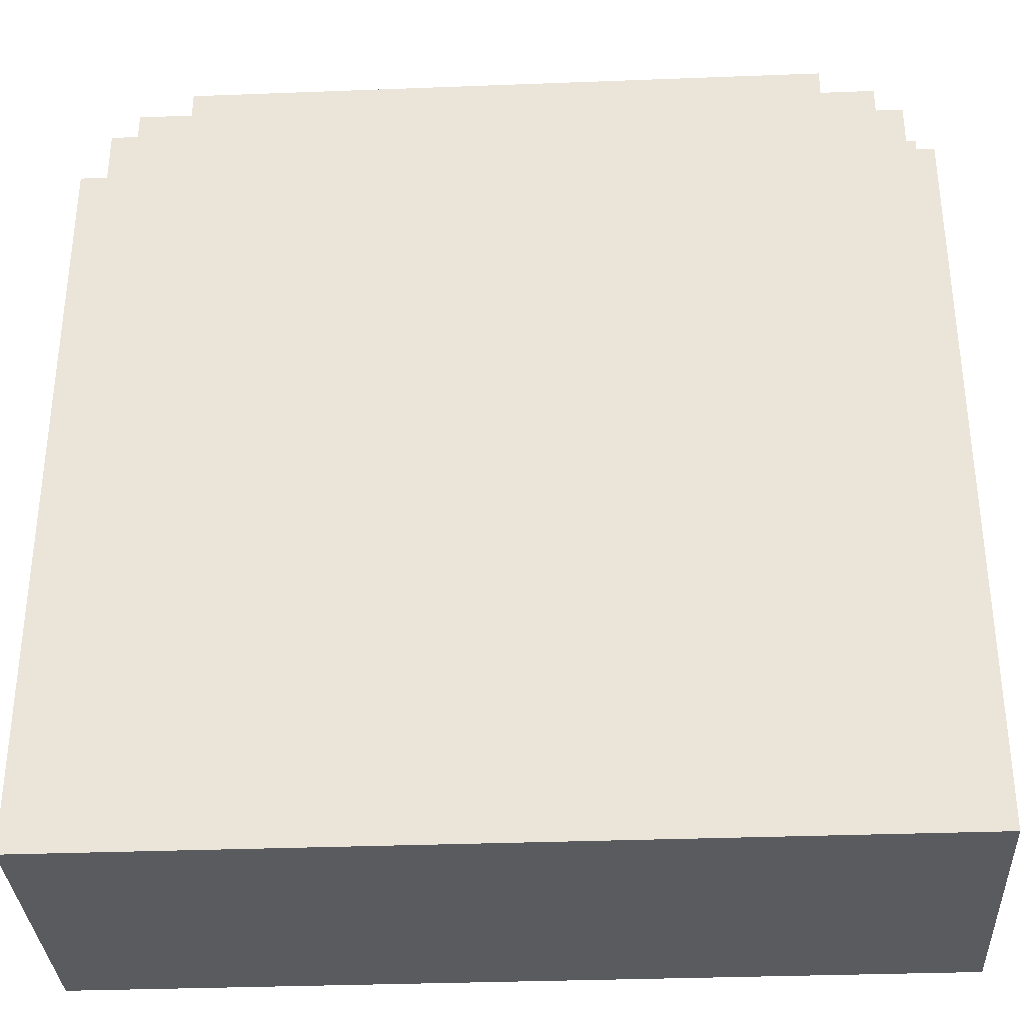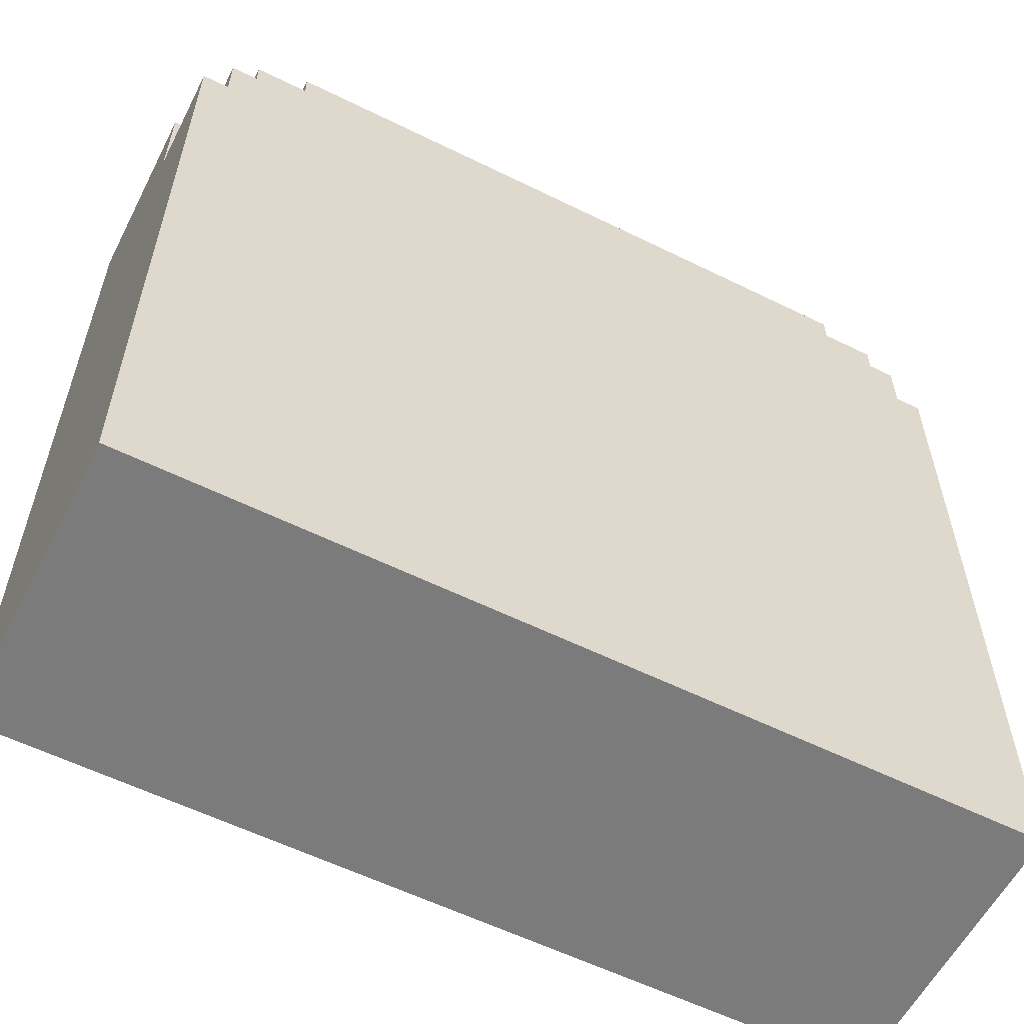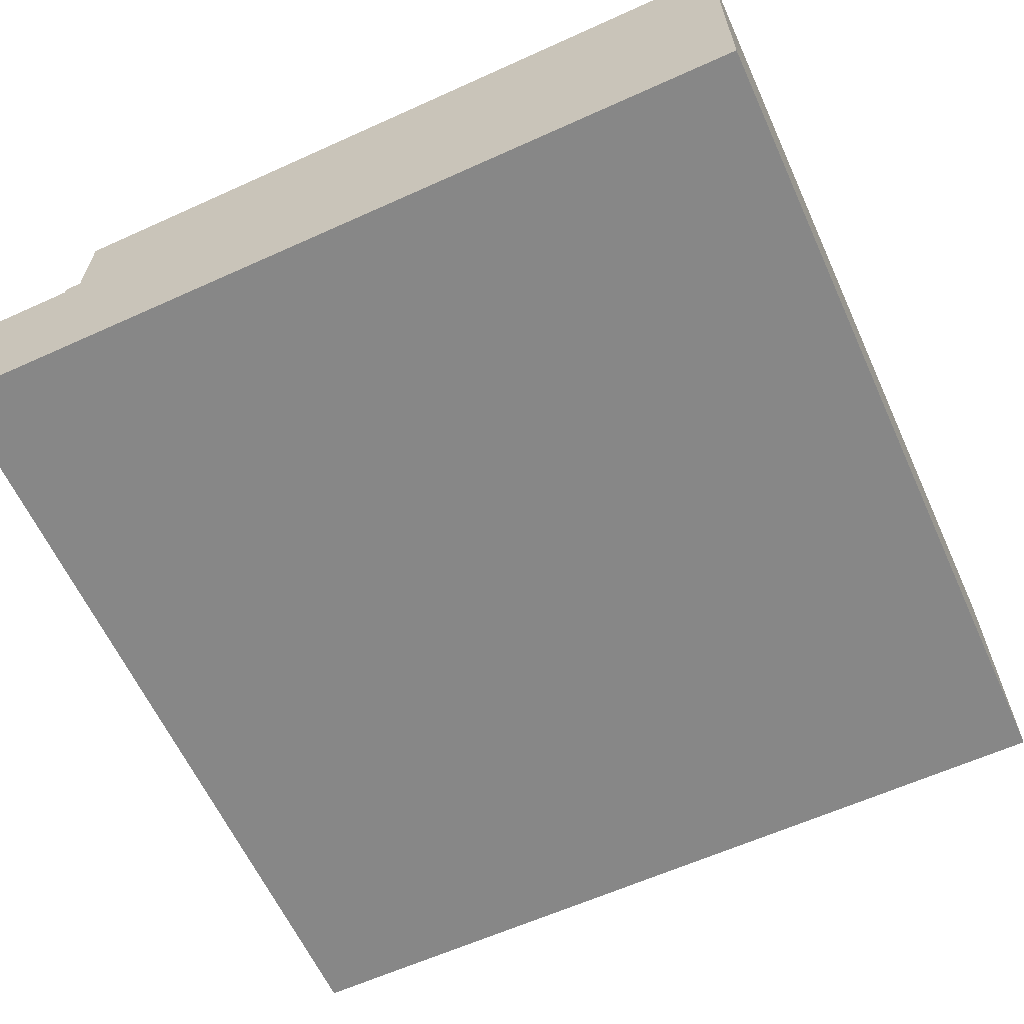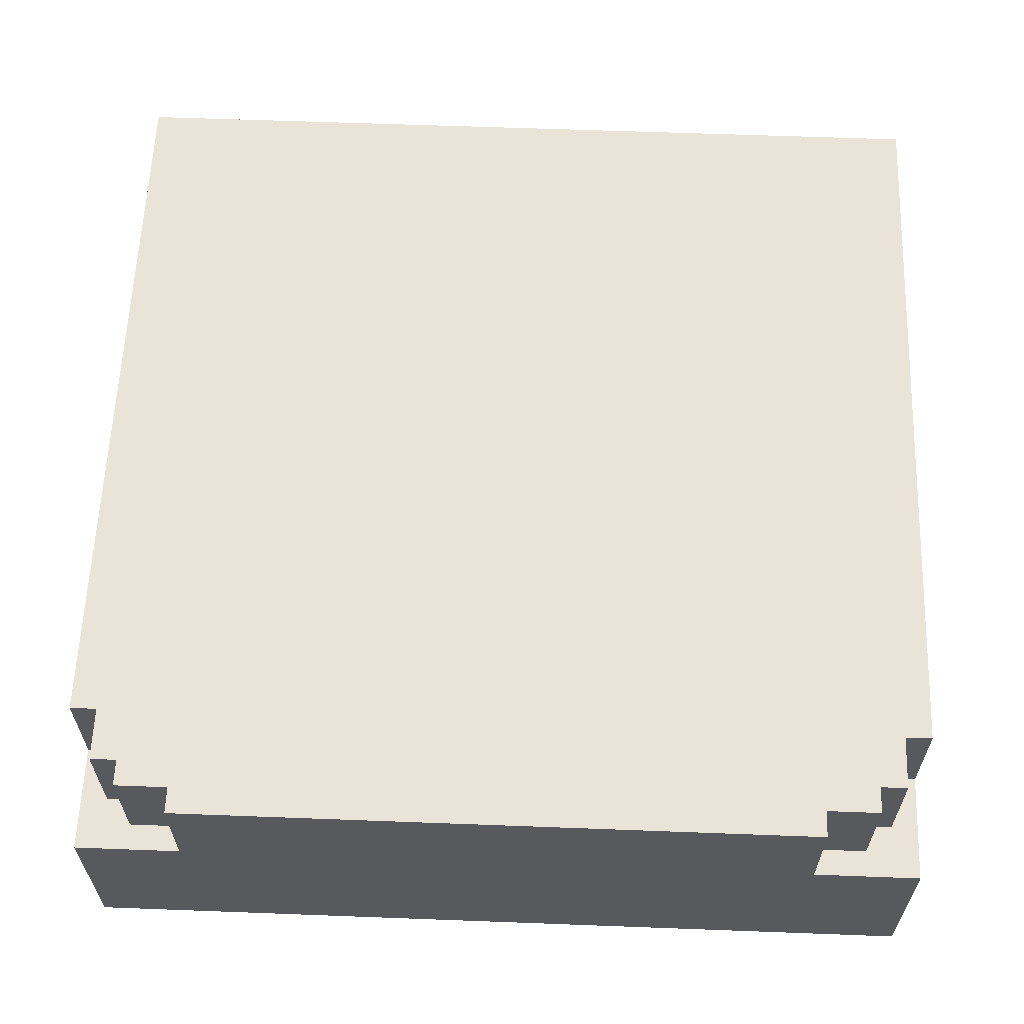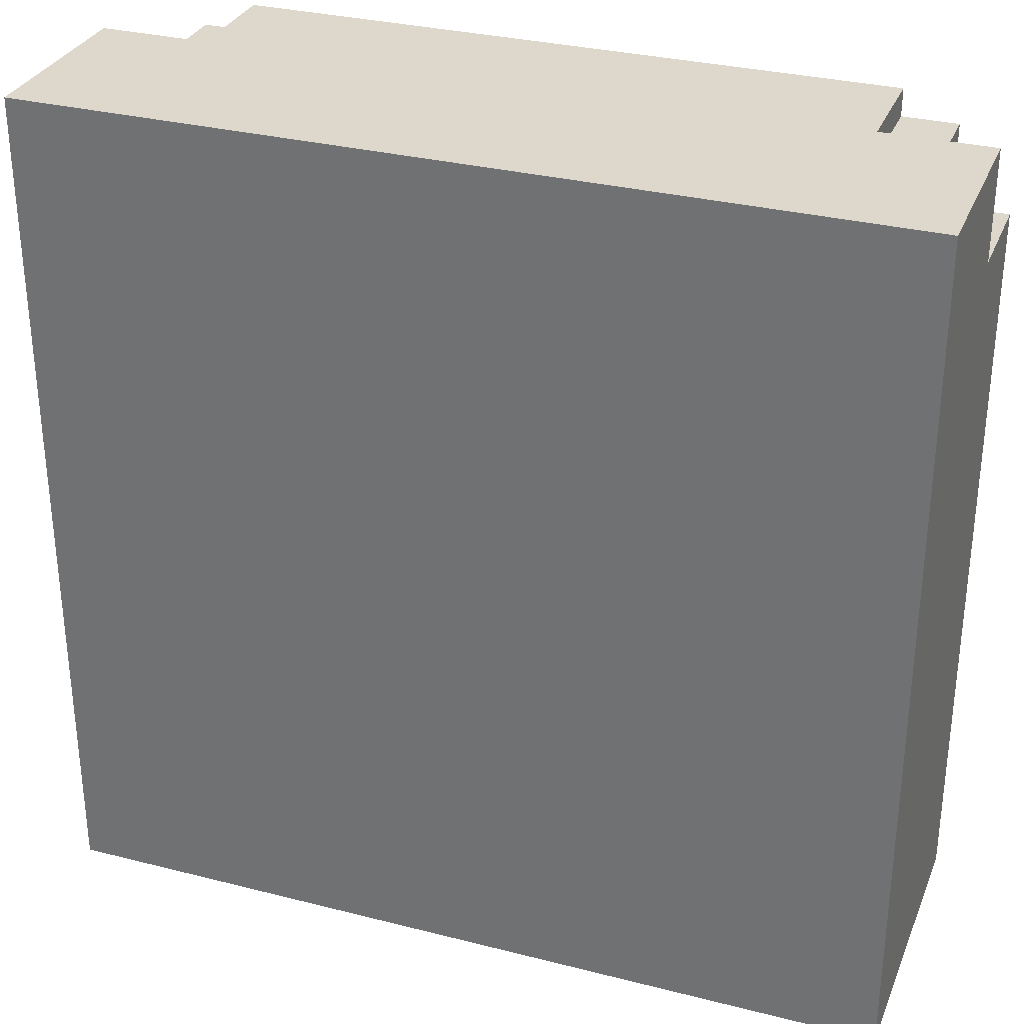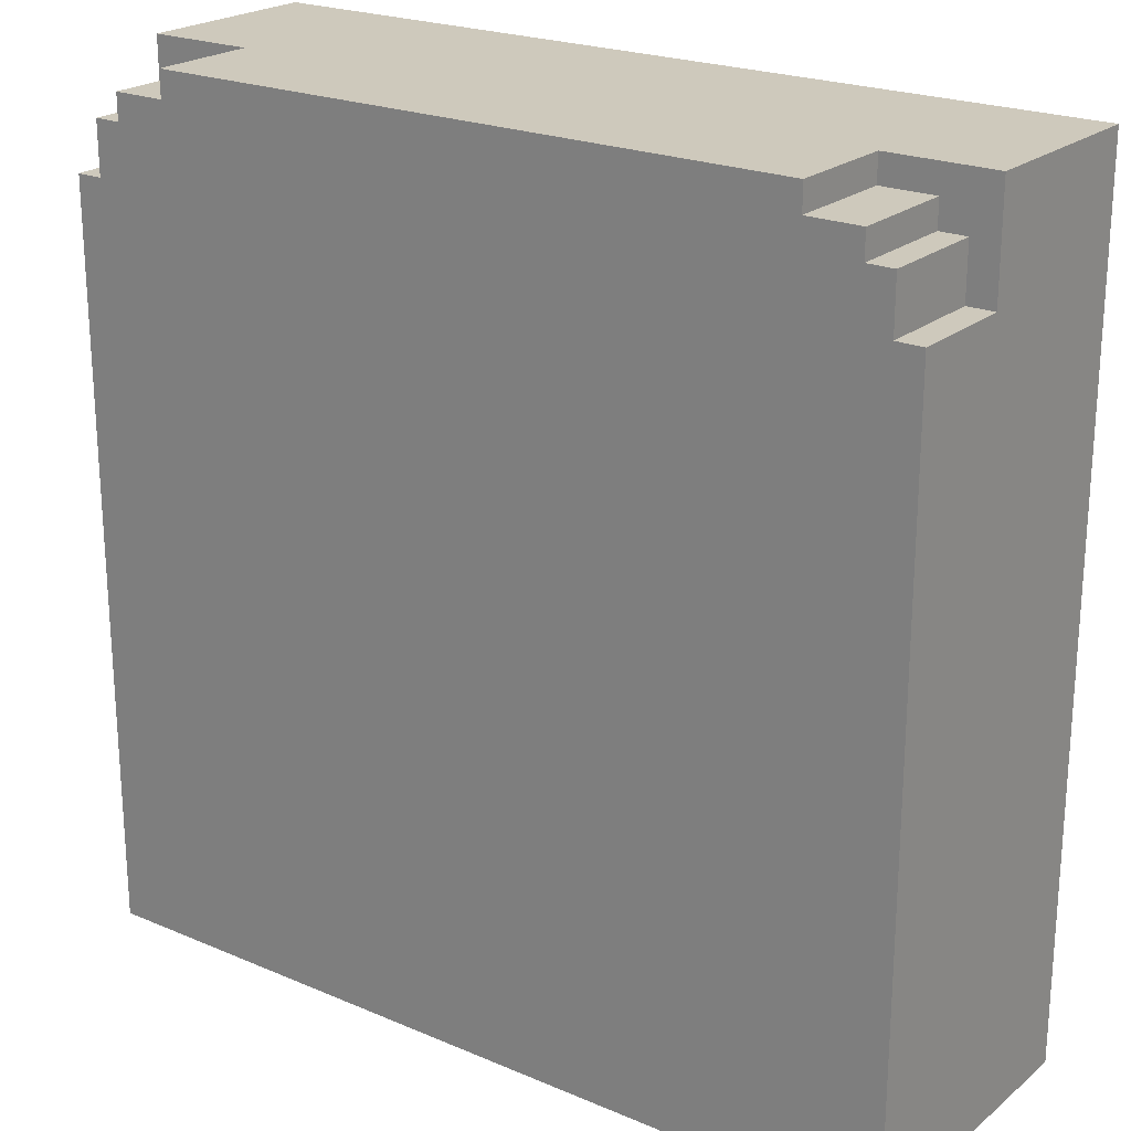
<metadata>
{"format":"obj","ext":"obj","renderer":"f3d","projection":"perspective","resolution":1024,"background":"white","views":[{"elev":-33.5,"azim":3.0,"up":"+Y"},{"elev":-58.4,"azim":-27.0,"up":"+Y"},{"elev":-62.3,"azim":-65.4,"up":"+Z"},{"elev":61.0,"azim":-177.8,"up":"+Z"},{"elev":31.3,"azim":-160.1,"up":"+Y"},{"elev":22.3,"azim":36.3,"up":"+Y"}]}
</metadata>
<code>
o
v -1.6 0 -0.5
v -1.6 0 -1.6
v -1.6 2.8 -0.5
v -1.6 2.8 -0.9
v -1.6 3.2 -0.9
v -1.6 3.2 -1.6
v -1.5 2.8 -0.5
v -1.5 2.8 -0.9
v -1.5 3 -0.5
v -1.5 3 -0.9
v -1.4 3 -0.5
v -1.4 3 -0.9
v -1.4 3.1 -0.5
v -1.4 3.1 -0.9
v -1.2 3.1 -0.5
v -1.2 3.1 -0.9
v -1.2 3.2 -0.5
v -1.2 3.2 -0.9
v 1.2 3.1 -0.5
v 1.2 3.1 -0.9
v 1.2 3.2 -0.5
v 1.2 3.2 -0.9
v 1.4 3 -0.5
v 1.4 3 -0.9
v 1.4 3.1 -0.5
v 1.4 3.1 -0.9
v 1.5 2.8 -0.5
v 1.5 2.8 -0.9
v 1.5 3 -0.5
v 1.5 3 -0.9
v 1.6 0 -0.5
v 1.6 0 -1.6
v 1.6 2.8 -0.5
v 1.6 2.8 -0.9
v 1.6 3.2 -0.9
v 1.6 3.2 -1.6
v -1.6 0 -0.5
v -1.6 2.8 -0.5
v -1.5 1.2 -0.5
v -1.5 1.6 -0.5
v -1.5 2.8 -0.5
v -1.5 3 -0.5
v -1.4 0.3 -0.5
v -1.4 0.9 -0.5
v -1.4 3 -0.5
v -1.4 3.1 -0.5
v -1.3 0.3 -0.5
v -1.3 0.9 -0.5
v -1.3 1.2 -0.5
v -1.3 1.6 -0.5
v -1.2 0 -0.5
v -1.2 2.2 -0.5
v -1.2 2.5 -0.5
v -1.2 2.6 -0.5
v -1.2 3.1 -0.5
v -1.2 3.2 -0.5
v -1.1 2.2 -0.5
v -1.1 2.4 -0.5
v -1.1 2.5 -0.5
v -1.1 2.6 -0.5
v -1.1 2.7 -0.5
v -1 2.4 -0.5
v -1 2.5 -0.5
v -1 2.6 -0.5
v -1 2.7 -0.5
v -1 2.8 -0.5
v -0.9 2.5 -0.5
v -0.9 2.6 -0.5
v -0.9 2.7 -0.5
v -0.9 2.8 -0.5
v -0.7 2.6 -0.5
v -0.7 2.7 -0.5
v -0.5 2.9 -0.5
v -0.5 3 -0.5
v -0.3 2.8 -0.5
v -0.3 2.9 -0.5
v 0.3 2.8 -0.5
v 0.3 2.9 -0.5
v 0.5 2.9 -0.5
v 0.5 3 -0.5
v 0.7 2.6 -0.5
v 0.7 2.7 -0.5
v 0.9 2.5 -0.5
v 0.9 2.6 -0.5
v 0.9 2.7 -0.5
v 0.9 2.8 -0.5
v 1 2.4 -0.5
v 1 2.5 -0.5
v 1 2.6 -0.5
v 1 2.7 -0.5
v 1 2.8 -0.5
v 1.1 2.2 -0.5
v 1.1 2.4 -0.5
v 1.1 2.5 -0.5
v 1.1 2.6 -0.5
v 1.1 2.7 -0.5
v 1.2 0 -0.5
v 1.2 2.2 -0.5
v 1.2 2.5 -0.5
v 1.2 2.6 -0.5
v 1.2 3.1 -0.5
v 1.2 3.2 -0.5
v 1.3 0.3 -0.5
v 1.3 0.9 -0.5
v 1.3 1.2 -0.5
v 1.3 1.6 -0.5
v 1.4 0.3 -0.5
v 1.4 0.9 -0.5
v 1.4 3 -0.5
v 1.4 3.1 -0.5
v 1.5 1.2 -0.5
v 1.5 1.6 -0.5
v 1.5 2.8 -0.5
v 1.5 3 -0.5
v 1.6 0 -0.5
v 1.6 2.8 -0.5
v -1.6 2.8 -0.9
v -1.6 3.2 -0.9
v -1.5 2.8 -0.9
v -1.5 3 -0.9
v -1.4 3 -0.9
v -1.4 3.1 -0.9
v -1.2 3.1 -0.9
v -1.2 3.2 -0.9
v 1.2 3.1 -0.9
v 1.2 3.2 -0.9
v 1.4 3 -0.9
v 1.4 3.1 -0.9
v 1.5 2.8 -0.9
v 1.5 3 -0.9
v 1.6 2.8 -0.9
v 1.6 3.2 -0.9
v -1.6 0 -1.6
v -1.6 3.2 -1.6
v 1.6 0 -1.6
v 1.6 3.2 -1.6
v -1.6 0 -0.5
v -1.2 0 -0.5
v 1.2 0 -0.5
v 1.6 0 -0.5
v -1.2 0 -0.6
v 1.2 0 -0.6
v -1.6 0 -1.6
v 1.6 0 -1.6
v -1.6 2.8 -0.5
v -1.5 2.8 -0.5
v 1.5 2.8 -0.5
v 1.6 2.8 -0.5
v -1.6 2.8 -0.9
v -1.5 2.8 -0.9
v 1.5 2.8 -0.9
v 1.6 2.8 -0.9
v -1.5 3 -0.5
v -1.4 3 -0.5
v 1.4 3 -0.5
v 1.5 3 -0.5
v -1.5 3 -0.9
v -1.4 3 -0.9
v 1.4 3 -0.9
v 1.5 3 -0.9
v -1.4 3.1 -0.5
v -1.2 3.1 -0.5
v 1.2 3.1 -0.5
v 1.4 3.1 -0.5
v -1.4 3.1 -0.9
v -1.2 3.1 -0.9
v 1.2 3.1 -0.9
v 1.4 3.1 -0.9
v -1.2 3.2 -0.5
v 1.2 3.2 -0.5
v -1.6 3.2 -0.9
v -1.2 3.2 -0.9
v 1.2 3.2 -0.9
v 1.6 3.2 -0.9
v -1.6 3.2 -1.6
v 1.6 3.2 -1.6
f 3 2 1
f 4 2 3
f 5 2 4
f 6 2 5
f 9 8 7
f 10 8 9
f 13 12 11
f 14 12 13
f 17 16 15
f 18 16 17
f 19 20 21
f 21 20 22
f 23 24 25
f 25 24 26
f 27 28 29
f 29 28 30
f 31 32 33
f 33 32 34
f 34 32 35
f 35 32 36
f 39 38 37
f 40 38 39
f 41 38 40
f 43 39 37
f 44 39 43
f 45 42 41
f 45 41 40
f 47 44 43
f 47 43 37
f 48 39 44
f 48 44 47
f 49 40 39
f 49 39 48
f 50 46 45
f 50 40 49
f 50 45 40
f 51 47 37
f 51 48 47
f 51 50 49
f 51 49 48
f 52 46 50
f 52 50 51
f 53 46 52
f 54 46 53
f 55 46 54
f 57 52 51
f 57 53 52
f 58 53 57
f 59 54 53
f 59 53 58
f 60 56 55
f 60 54 59
f 60 55 54
f 61 56 60
f 62 59 58
f 62 58 57
f 62 60 59
f 63 60 62
f 64 61 60
f 64 60 63
f 65 56 61
f 65 61 64
f 66 56 65
f 67 64 63
f 67 63 62
f 67 65 64
f 68 65 67
f 69 66 65
f 69 65 68
f 70 56 66
f 70 66 69
f 71 69 68
f 71 68 67
f 71 70 69
f 72 70 71
f 73 56 70
f 73 70 72
f 74 56 73
f 75 73 72
f 76 74 73
f 76 73 75
f 77 75 72
f 77 76 75
f 78 74 76
f 78 76 77
f 79 78 77
f 79 74 78
f 80 56 74
f 80 74 79
f 81 72 71
f 81 71 67
f 82 80 79
f 82 72 81
f 82 79 77
f 82 77 72
f 83 67 62
f 83 81 67
f 84 82 81
f 84 81 83
f 85 80 82
f 85 82 84
f 86 80 85
f 87 62 57
f 87 83 62
f 88 84 83
f 88 83 87
f 88 85 84
f 89 85 88
f 90 86 85
f 90 85 89
f 91 80 86
f 91 86 90
f 92 57 51
f 92 87 57
f 93 89 88
f 93 87 92
f 93 88 87
f 94 89 93
f 95 90 89
f 95 89 94
f 96 91 90
f 96 90 95
f 97 92 51
f 98 94 93
f 98 92 97
f 98 93 92
f 99 95 94
f 99 94 98
f 100 96 95
f 100 95 99
f 101 56 80
f 101 96 100
f 101 80 91
f 101 91 96
f 102 56 101
f 103 100 99
f 103 99 98
f 103 101 100
f 103 98 97
f 104 101 103
f 105 101 104
f 106 101 105
f 107 103 97
f 107 104 103
f 108 105 104
f 108 104 107
f 109 101 106
f 110 101 109
f 111 105 108
f 111 106 105
f 111 108 107
f 112 109 106
f 112 106 111
f 113 109 112
f 114 109 113
f 115 111 107
f 115 107 97
f 115 113 112
f 115 112 111
f 116 113 115
f 119 118 117
f 120 118 119
f 121 118 120
f 122 118 121
f 123 118 122
f 124 118 123
f 128 126 125
f 130 128 127
f 131 130 129
f 132 126 128
f 132 130 131
f 132 128 130
f 133 134 135
f 135 134 136
f 141 138 137
f 141 139 138
f 142 140 139
f 142 139 141
f 143 141 137
f 143 142 141
f 144 140 142
f 144 142 143
f 145 146 149
f 149 146 150
f 147 148 151
f 151 148 152
f 153 154 157
f 157 154 158
f 155 156 159
f 159 156 160
f 161 162 165
f 165 162 166
f 163 164 167
f 167 164 168
f 169 170 172
f 172 170 173
f 171 172 175
f 173 174 175
f 172 173 175
f 175 174 176

</code>
